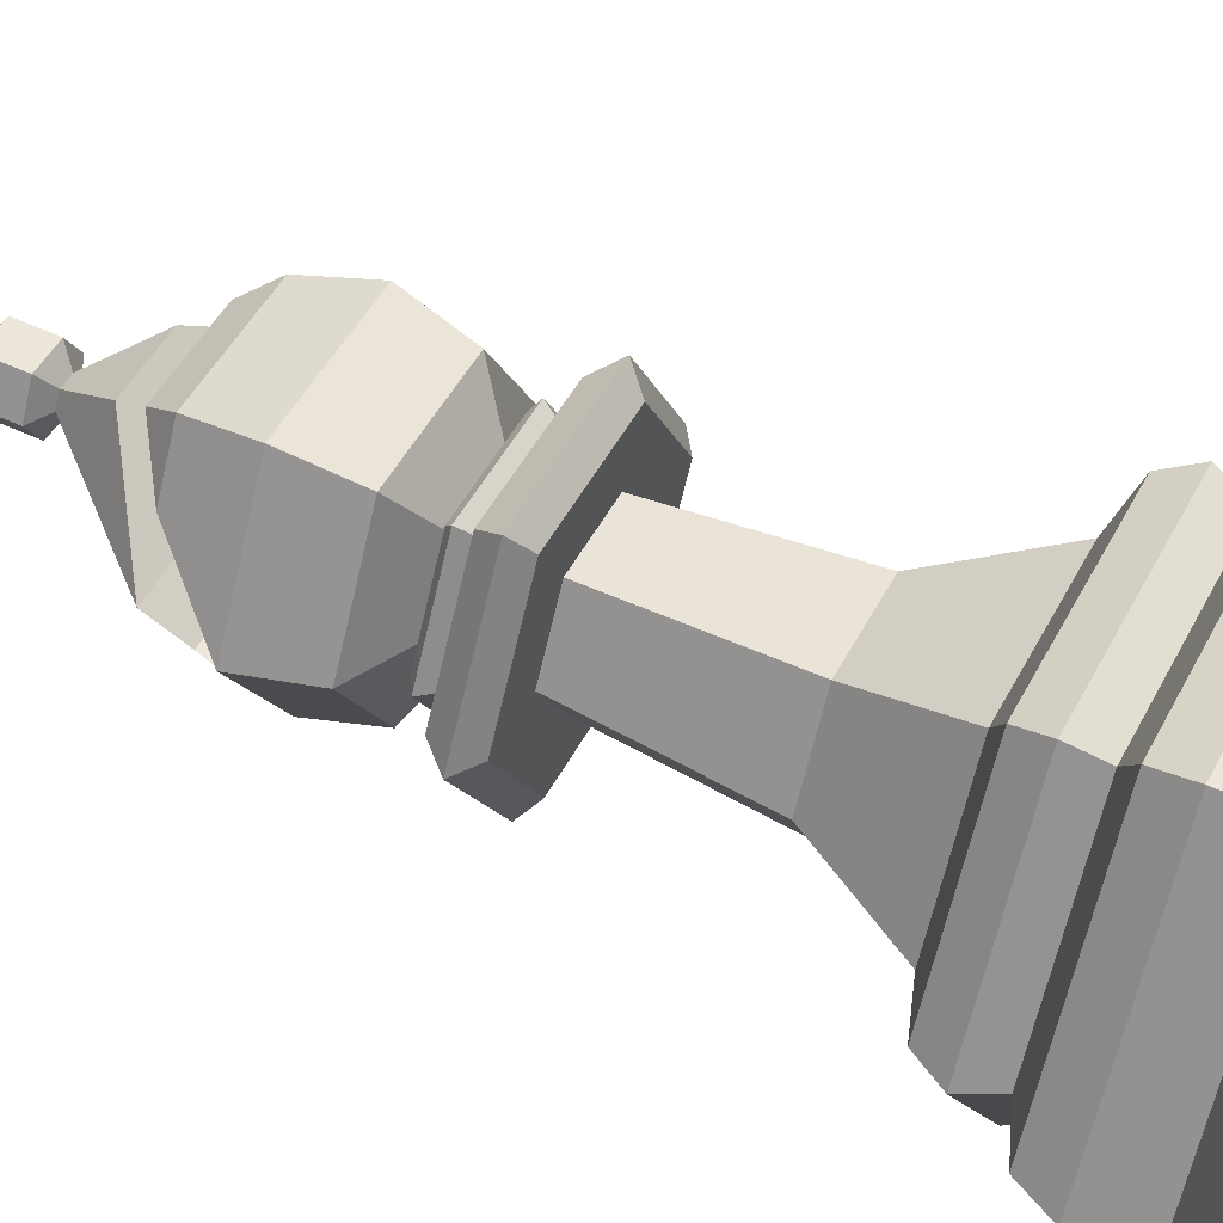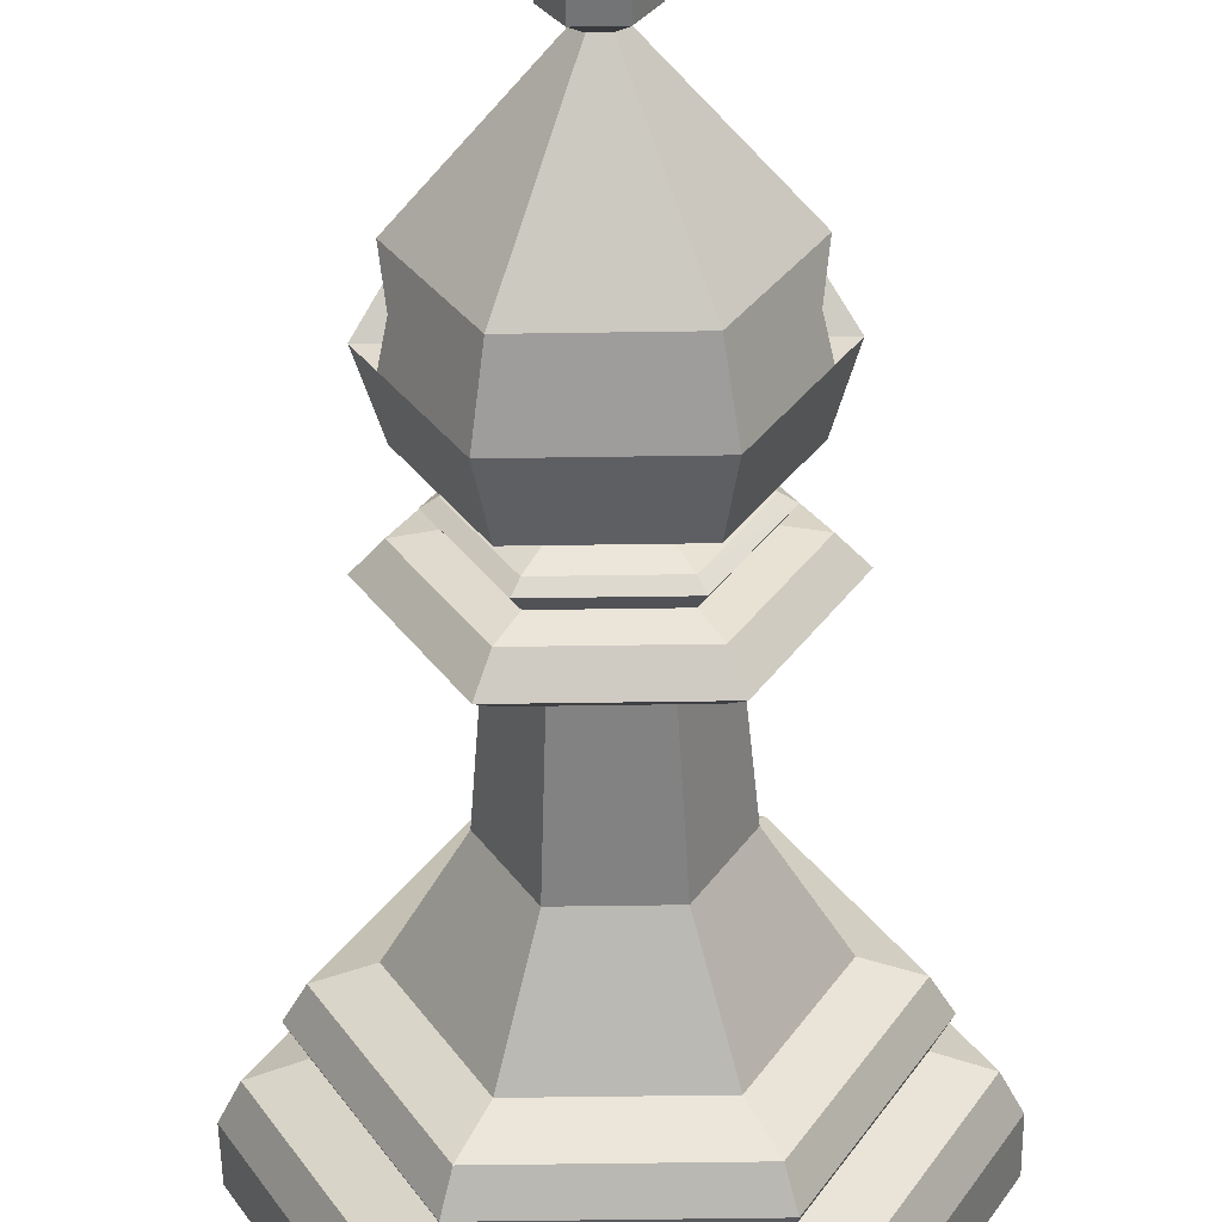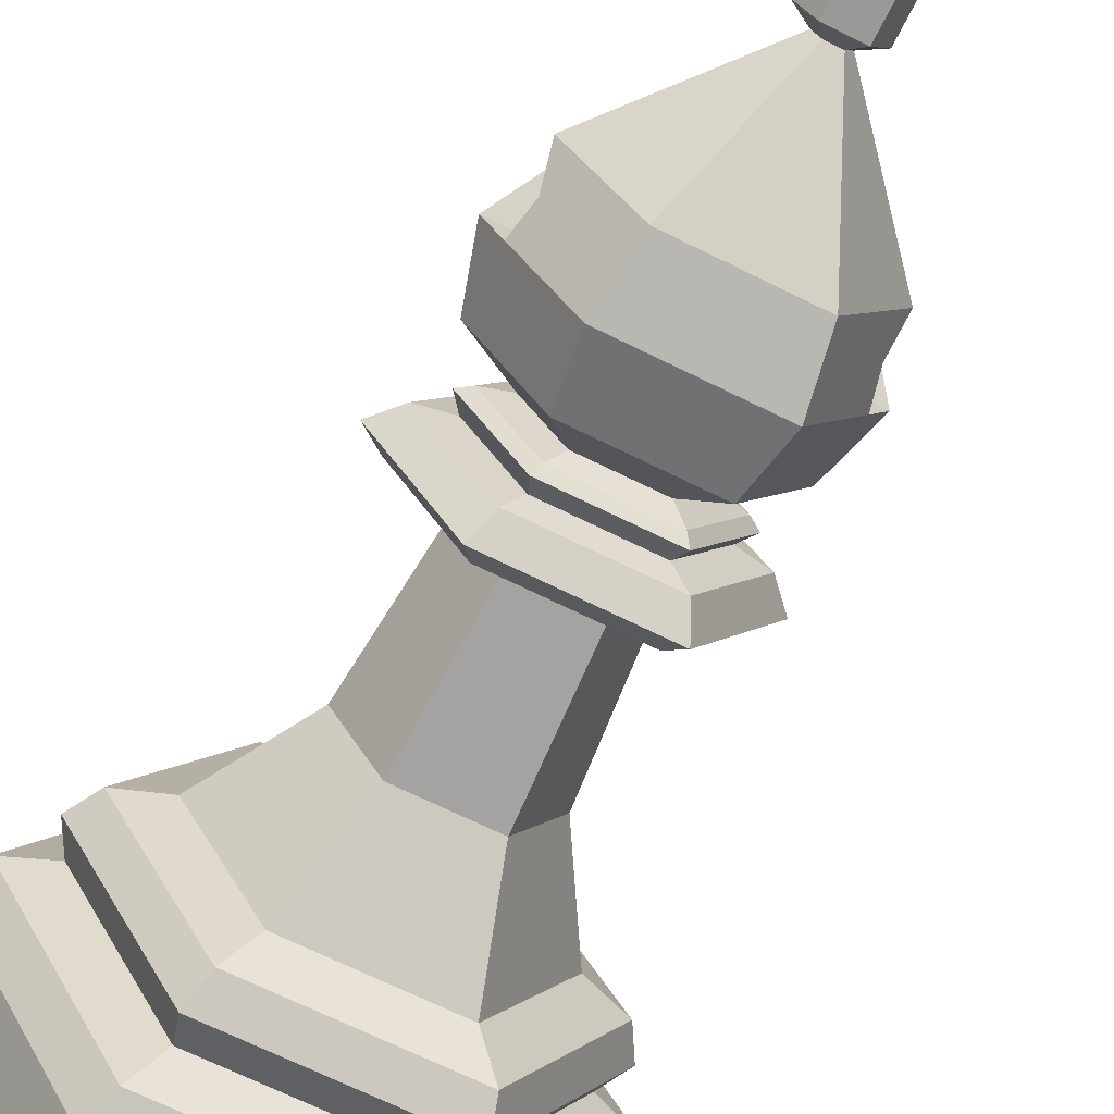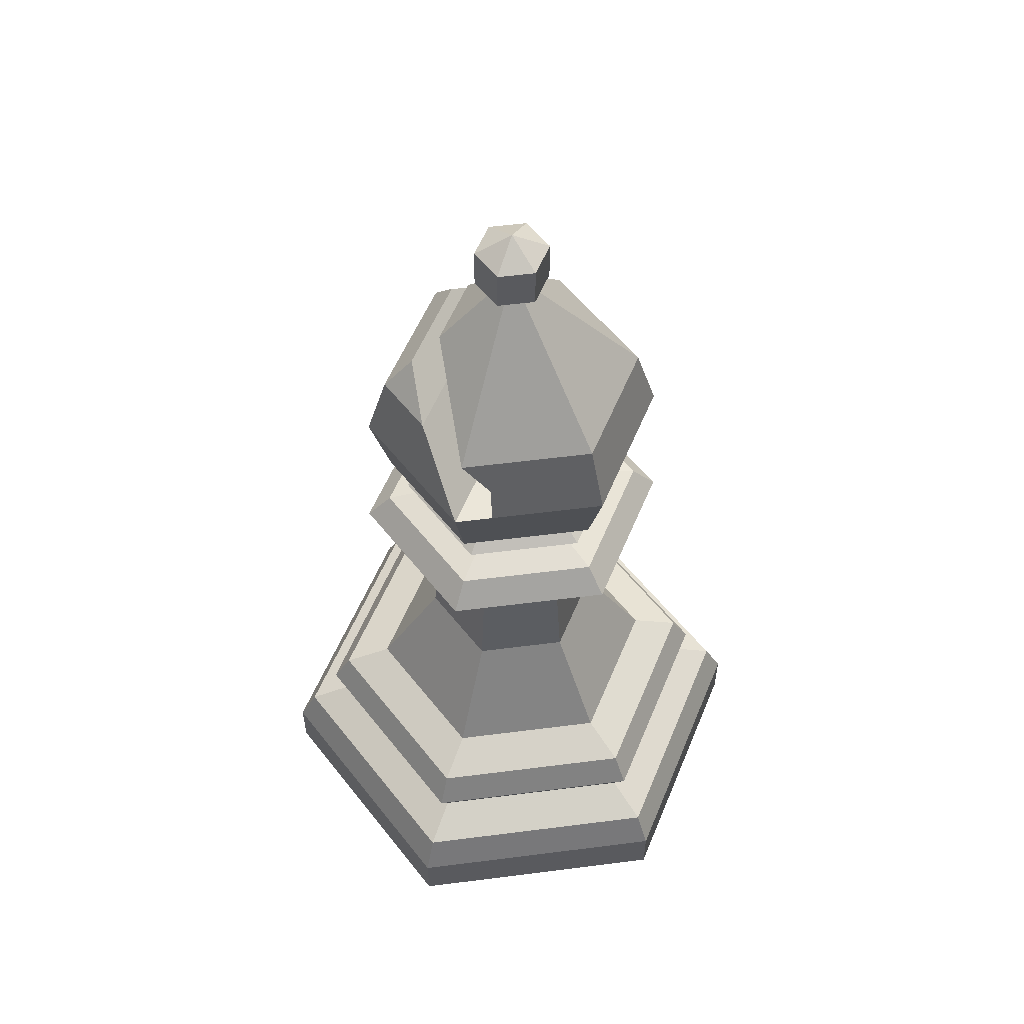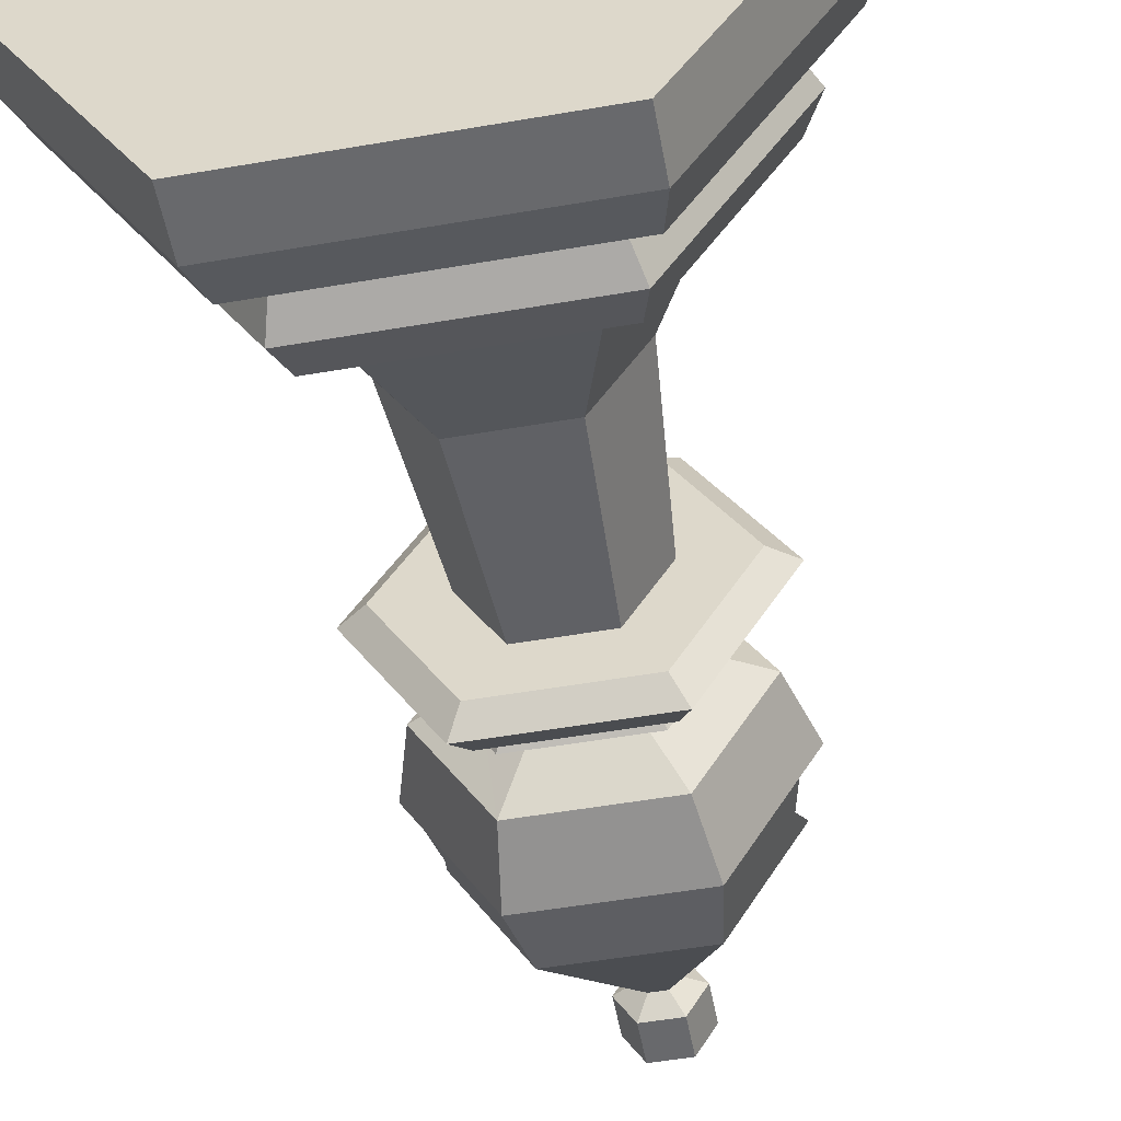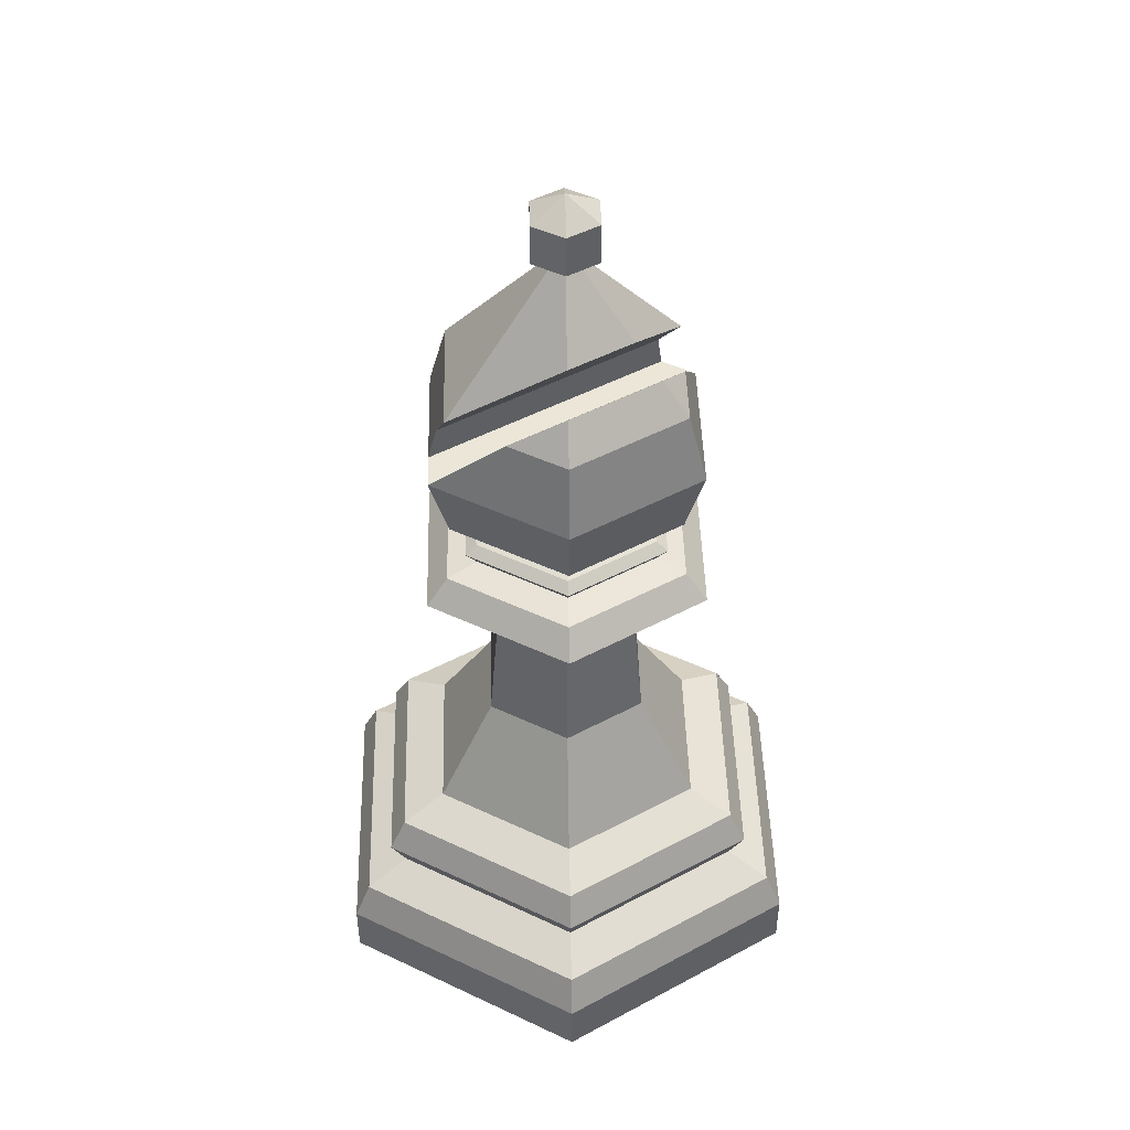
<metadata>
{"format":"obj","ext":"obj","renderer":"f3d","projection":"perspective","resolution":1024,"background":"white","views":[{"elev":50.4,"azim":-62.7,"up":"+Z"},{"elev":-56.2,"azim":-179.1,"up":"+Z"},{"elev":-68.9,"azim":153.6,"up":"+Z"},{"elev":56.3,"azim":112.4,"up":"+Y"},{"elev":-52.8,"azim":10.5,"up":"+Z"},{"elev":46.2,"azim":-31.6,"up":"+Y"}]}
</metadata>
<code>
o Bishop
v 0.2191 -0 0.3795
v 0.06127 0.7731 0.1061
v -0.2191 -0 0.3795
v -0.06127 0.7731 0.1061
v 0.2191 0.09008 0.3795
v -0.2191 0.09008 0.3795
v 0.2043 0.15 0.3538
v -0.2043 0.15 0.3538
v 0.1794 0.2318 0.3107
v -0.1794 0.2318 0.3107
v 0.1646 0.2835 0.2851
v -0.1646 0.2835 0.2851
v 0.1253 0.3116 0.2171
v -0.1253 0.3116 0.2171
v 0.1659 0.1803 0.2873
v -0.1659 0.1803 0.2873
v 0.1095 0.8415 0.1897
v -0.1095 0.8415 0.1897
v 0.1288 0.8001 0.2231
v 0.1093 0.7731 0.1894
v -0.1288 0.8001 0.2231
v -0.1093 0.7731 0.1894
v 0.07426 0.4851 0.1286
v -0.07426 0.4851 0.1286
v 0.01168 1.388 0.02023
v 0.1053 1.172 0.1824
v 0.1216 1.06 0.2107
v 0.1053 0.9486 0.1824
v 0.06082 0.9017 0.1053
v -0.01168 1.388 0.02023
v -0.1053 1.172 0.1824
v -0.1216 1.06 0.2107
v -0.1053 0.9486 0.1824
v -0.06081 0.9017 0.1053
v -0.4382 -0 -0
v -0.1225 0.7731 0
v 0.4382 0 0
v 0.1225 0.7731 0
v 0.2191 0 -0.3795
v 0.06127 0.7731 -0.1061
v -0.2191 0 -0.3795
v -0.06127 0.7731 -0.1061
v -0.4382 0.09008 0
v 0.4382 0.09008 0
v 0.2191 0.09008 -0.3795
v -0.2191 0.09008 -0.3795
v -0.4085 0.15 0
v 0.4085 0.15 0
v 0.2043 0.15 -0.3538
v -0.2043 0.15 -0.3538
v -0.3588 0.2318 0
v 0.3588 0.2318 0
v 0.1794 0.2318 -0.3107
v -0.1794 0.2318 -0.3107
v -0.3292 0.2835 0
v 0.3292 0.2835 0
v 0.1646 0.2835 -0.2851
v -0.1646 0.2835 -0.2851
v -0.2507 0.3116 0
v 0.2507 0.3116 0
v 0.1253 0.3116 -0.2171
v -0.1253 0.3116 -0.2171
v 0.3318 0.1803 0
v 0.1659 0.1803 -0.2873
v -0.1659 0.1803 -0.2873
v -0.3318 0.1803 0
v -0.219 0.8415 0
v 0.219 0.8415 0
v 0.1095 0.8415 -0.1897
v -0.1095 0.8415 -0.1897
v -0.1212 0.9017 0
v -0.2186 0.7731 0
v -0.2576 0.8001 0
v 0.2576 0.8001 0
v 0.2186 0.7731 0
v 0.1288 0.8001 -0.2231
v 0.1093 0.7731 -0.1894
v -0.1288 0.8001 -0.2231
v -0.1093 0.7731 -0.1894
v -0.1485 0.4851 0
v 0.1485 0.4851 0
v 0.07426 0.4851 -0.1286
v -0.07426 0.4851 -0.1286
v -0.02336 1.388 0
v -0.2107 1.172 0
v -0.2432 1.06 0
v -0.2107 0.9486 0
v 0.02337 1.388 0
v 0.2107 1.172 0
v 0.2433 1.06 0
v 0.2107 0.9486 0
v 0.1216 0.9017 0
v 0.01168 1.388 -0.02023
v 0.1053 1.172 -0.1824
v 0.1216 1.06 -0.2107
v 0.1053 0.9486 -0.1824
v 0.06082 0.9017 -0.1053
v -0.01168 1.388 -0.02023
v -0.1053 1.172 -0.1824
v -0.1216 1.06 -0.2107
v -0.1053 0.9486 -0.1824
v -0.06081 0.9017 -0.1053
v 0 0 0
v -0.1646 0.8511 0
v 0.1649 0.8511 0
v 0.08244 0.8511 0.1428
v -0.08242 0.8511 0.1428
v 0.08244 0.8511 -0.1428
v -0.08242 0.8511 -0.1428
v -0.1644 0.8891 0
v 0.165 0.889 0
v 0.08249 0.889 0.1429
v -0.08253 0.889 0.1429
v 0.08249 0.889 -0.1429
v -0.08253 0.889 -0.1429
v 0.09234 0.8758 0.16
v -0.09237 0.8758 0.16
v 0.09234 0.8758 -0.16
v -0.09237 0.8758 -0.16
v -0.1843 0.8759 0
v 0.1847 0.8758 0
v -0.05815 1.472 -0.000209
v -0.05815 1.405 -0.000209
v 0.000314 1.371 -0.000209
v -0.02892 1.472 -0.05084
v -0.02892 1.405 -0.05084
v 0.02955 1.472 -0.05084
v 0.02955 1.405 -0.05084
v 0.05878 1.472 -0.000209
v 0.05878 1.405 -0.000209
v 0.000314 1.506 -0.000209
v 0.02955 1.472 0.05042
v 0.02955 1.405 0.05042
v -0.02892 1.472 0.05042
v -0.02892 1.405 0.05042
v 0.05851 1.28 0.1013
v -0.0585 1.28 0.1013
v 0.08192 1.226 0.1419
v 0.158 1.172 0.09122
v -0.08192 1.226 0.1419
v -0.158 1.172 0.09122
v 0.2006 1.116 -0.04561
v -0.2006 1.116 -0.04561
v -0.2128 1.06 -0.05267
v 0.2128 1.06 -0.05267
f 38 23 81
f 2 24 23
f 4 80 24
f 6 35 3
f 1 6 3
f 37 5 1
f 8 43 6
f 7 6 5
f 44 7 5
f 16 51 66
f 9 16 15
f 52 15 63
f 12 51 10
f 11 10 9
f 52 11 9
f 12 59 55
f 11 14 12
f 60 11 56
f 63 7 48
f 15 8 7
f 8 66 47
f 2 22 4
f 21 17 18
f 19 68 17
f 111 29 112
f 36 22 72
f 2 75 20
f 21 67 73
f 112 34 113
f 110 34 71
f 75 19 20
f 22 19 21
f 72 21 73
f 14 80 59
f 23 14 13
f 60 23 13
f 90 28 91
f 88 136 89
f 91 29 92
f 139 27 90
f 28 32 33
f 25 137 136
f 29 33 34
f 26 32 27
f 32 87 33
f 137 84 85
f 33 71 34
f 32 141 86
f 35 103 3
f 3 103 1
f 37 1 103
f 82 38 81
f 83 40 82
f 80 42 83
f 35 46 41
f 39 46 45
f 37 45 44
f 43 50 46
f 46 49 45
f 44 49 48
f 65 51 54
f 65 53 64
f 64 52 63
f 51 58 54
f 54 57 53
f 52 57 56
f 58 59 62
f 57 62 61
f 57 60 56
f 49 63 48
f 50 64 49
f 50 66 65
f 79 40 42
f 78 69 76
f 76 68 74
f 97 111 114
f 36 79 42
f 40 75 38
f 67 78 73
f 102 114 115
f 110 102 115
f 76 75 77
f 79 76 77
f 72 78 79
f 62 80 83
f 62 82 61
f 60 82 81
f 91 96 95
f 89 93 88
f 97 91 92
f 96 100 95
f 99 93 94
f 97 101 96
f 100 94 95
f 101 87 100
f 85 98 99
f 71 101 102
f 35 41 103
f 41 39 103
f 37 103 39
f 104 70 67
f 109 69 70
f 108 68 69
f 18 104 67
f 17 107 18
f 68 106 17
f 120 115 119
f 119 114 118
f 118 111 121
f 120 113 110
f 117 112 113
f 116 111 112
f 106 121 116
f 107 116 117
f 107 120 104
f 108 121 105
f 109 118 108
f 120 109 104
f 124 123 126
f 122 126 123
f 122 131 125
f 124 126 128
f 125 128 126
f 125 131 127
f 124 128 130
f 127 130 128
f 127 131 129
f 124 130 133
f 130 132 133
f 129 131 132
f 124 133 135
f 133 134 135
f 132 131 134
f 124 135 123
f 135 122 123
f 134 131 122
f 139 138 26
f 138 31 26
f 31 140 141
f 136 85 89
f 142 85 143
f 142 144 145
f 139 140 138
f 89 142 94
f 143 85 99
f 86 139 90
f 86 145 144
f 142 95 94
f 145 91 95
f 87 144 100
f 100 143 99
f 38 2 23
f 2 4 24
f 4 36 80
f 6 43 35
f 1 5 6
f 37 44 5
f 8 47 43
f 7 8 6
f 44 48 7
f 16 10 51
f 9 10 16
f 52 9 15
f 12 55 51
f 11 12 10
f 52 56 11
f 12 14 59
f 11 13 14
f 60 13 11
f 63 15 7
f 15 16 8
f 8 16 66
f 2 20 22
f 21 19 17
f 19 74 68
f 111 92 29
f 36 4 22
f 2 38 75
f 21 18 67
f 112 29 34
f 110 113 34
f 75 74 19
f 22 20 19
f 72 22 21
f 14 24 80
f 23 24 14
f 60 81 23
f 90 27 28
f 88 25 136
f 91 28 29
f 139 26 27
f 28 27 32
f 25 30 137
f 29 28 33
f 26 31 32
f 32 86 87
f 137 30 84
f 33 87 71
f 32 31 141
f 82 40 38
f 83 42 40
f 80 36 42
f 35 43 46
f 39 41 46
f 37 39 45
f 43 47 50
f 46 50 49
f 44 45 49
f 65 66 51
f 65 54 53
f 64 53 52
f 51 55 58
f 54 58 57
f 52 53 57
f 58 55 59
f 57 58 62
f 57 61 60
f 49 64 63
f 50 65 64
f 50 47 66
f 79 77 40
f 78 70 69
f 76 69 68
f 97 92 111
f 36 72 79
f 40 77 75
f 67 70 78
f 102 97 114
f 110 71 102
f 76 74 75
f 79 78 76
f 72 73 78
f 62 59 80
f 62 83 82
f 60 61 82
f 89 94 93
f 97 96 91
f 96 101 100
f 99 98 93
f 97 102 101
f 100 99 94
f 85 84 98
f 71 87 101
f 104 109 70
f 109 108 69
f 108 105 68
f 18 107 104
f 17 106 107
f 68 105 106
f 120 110 115
f 119 115 114
f 118 114 111
f 120 117 113
f 117 116 112
f 116 121 111
f 106 105 121
f 107 106 116
f 107 117 120
f 108 118 121
f 109 119 118
f 120 119 109
f 122 125 126
f 125 127 128
f 127 129 130
f 130 129 132
f 133 132 134
f 135 134 122
f 138 140 31
f 136 137 85
f 142 89 85
f 142 143 144
f 139 141 140
f 86 141 139
f 86 90 145
f 142 145 95
f 145 90 91
f 87 86 144
f 100 144 143

</code>
